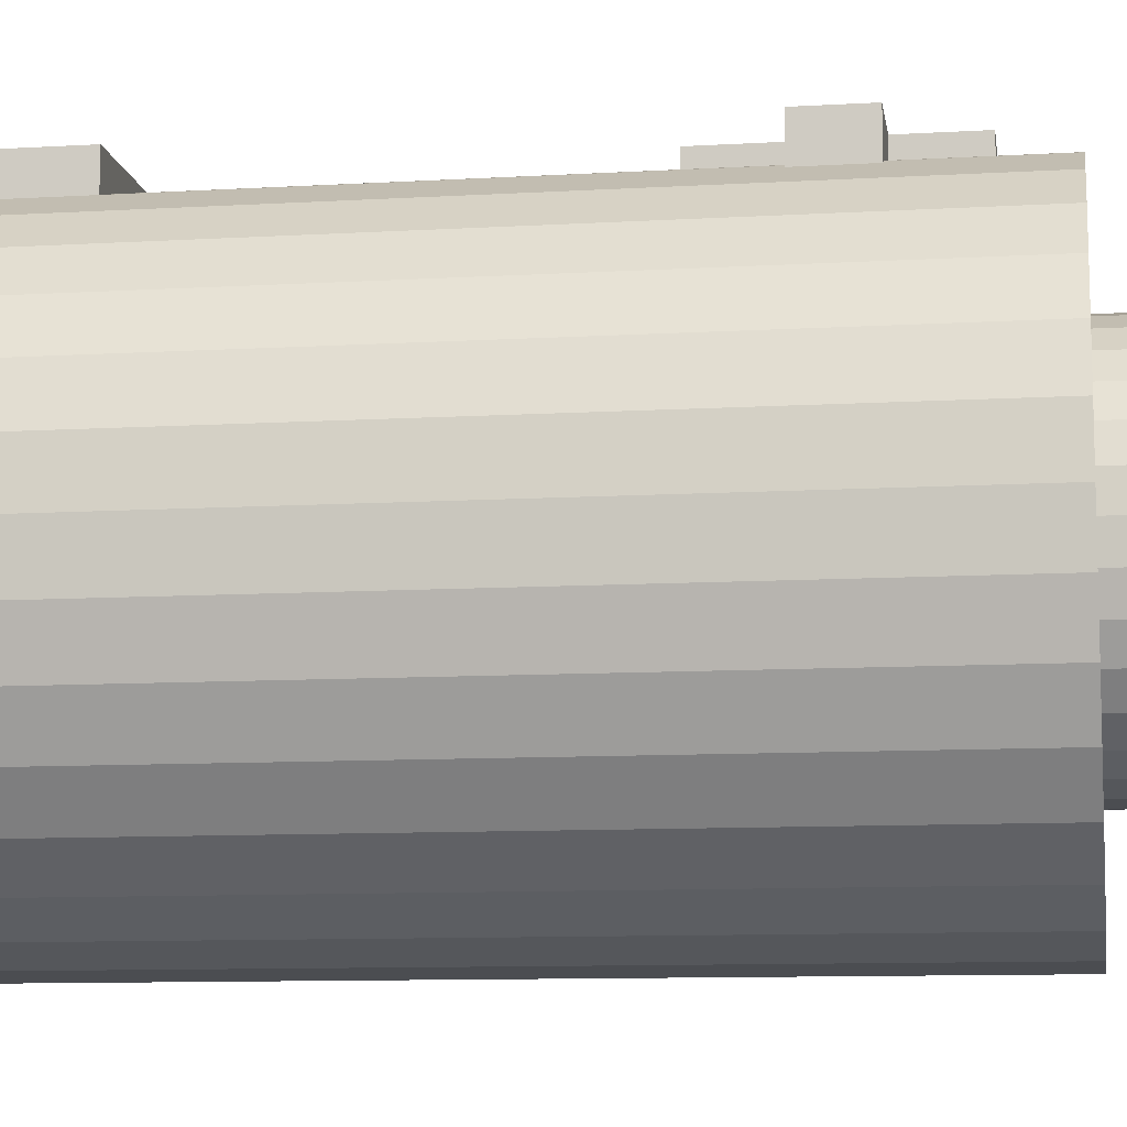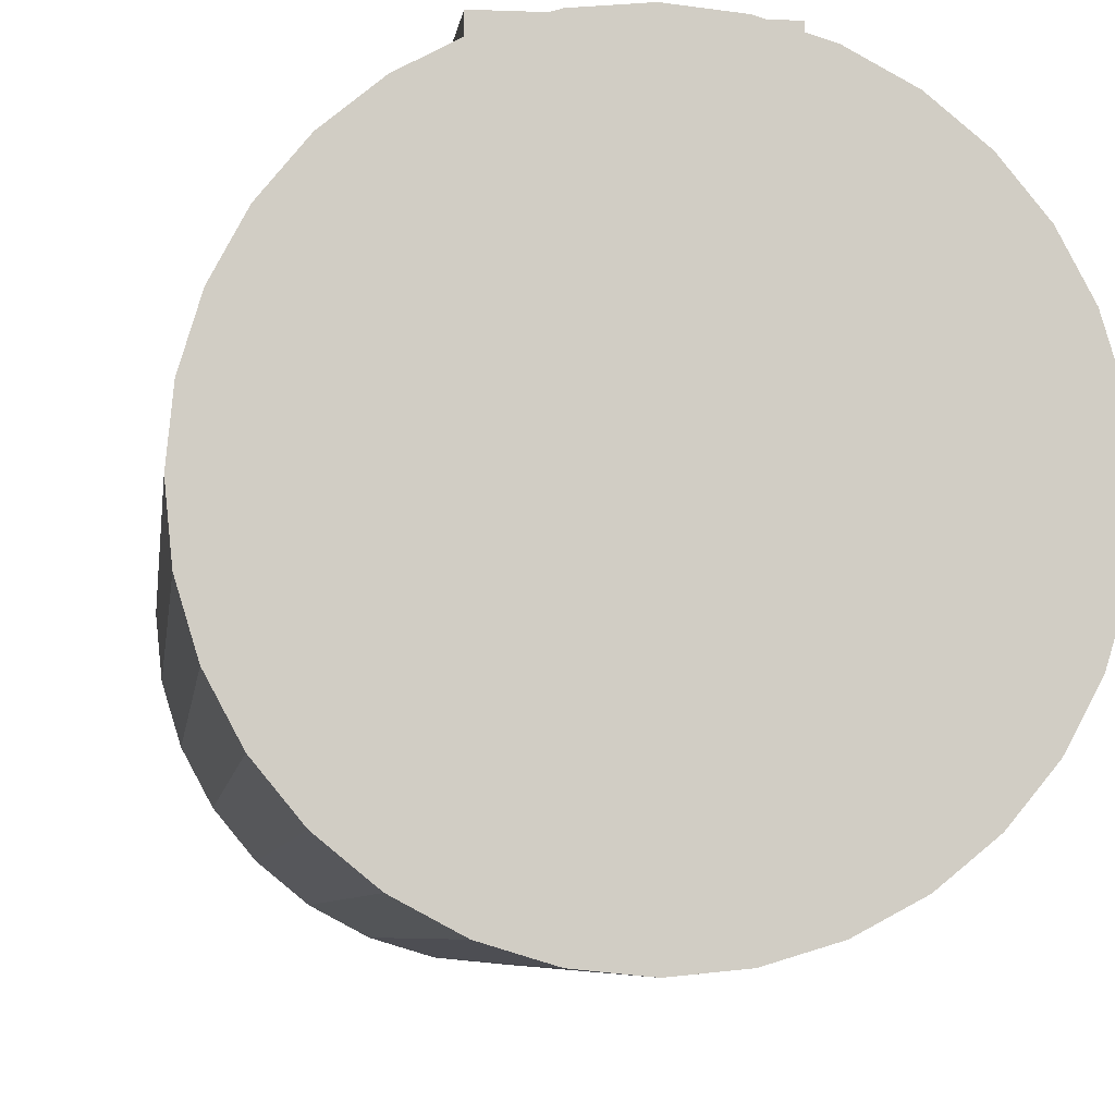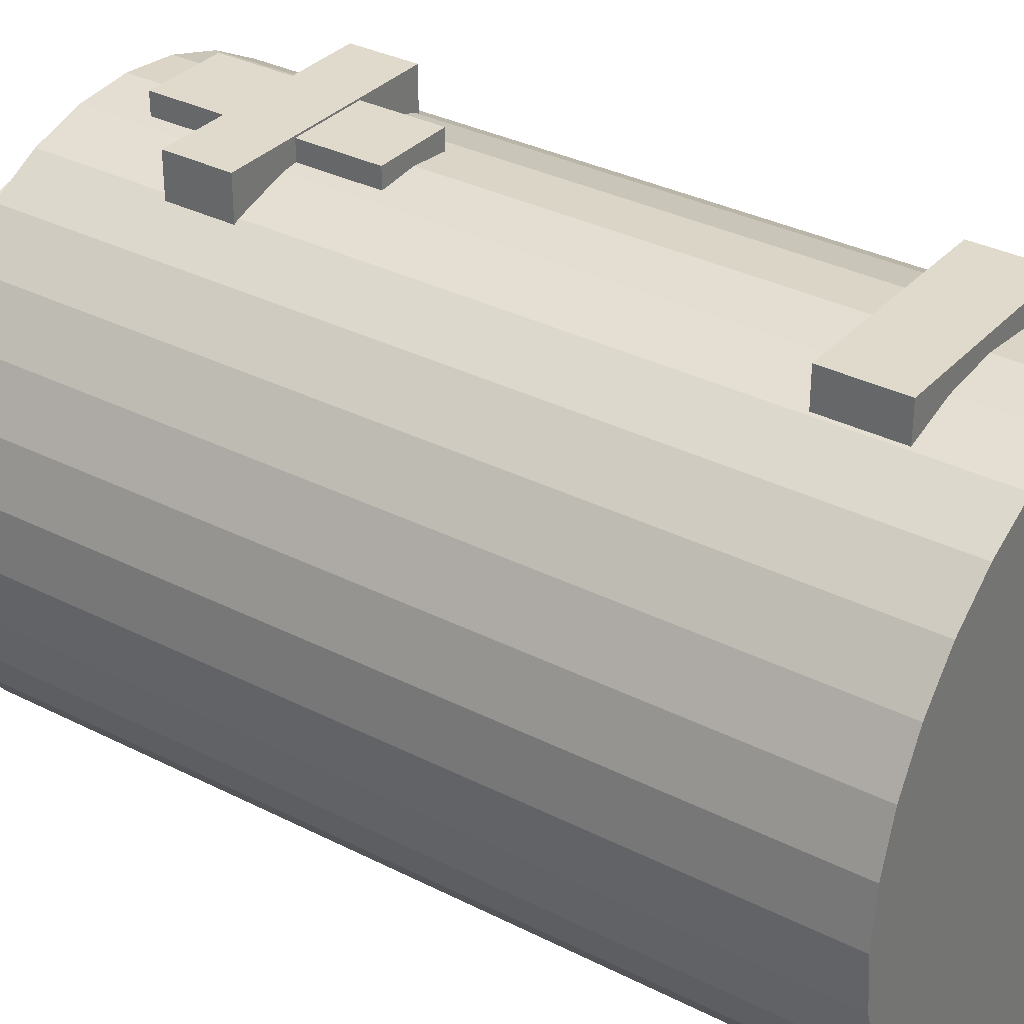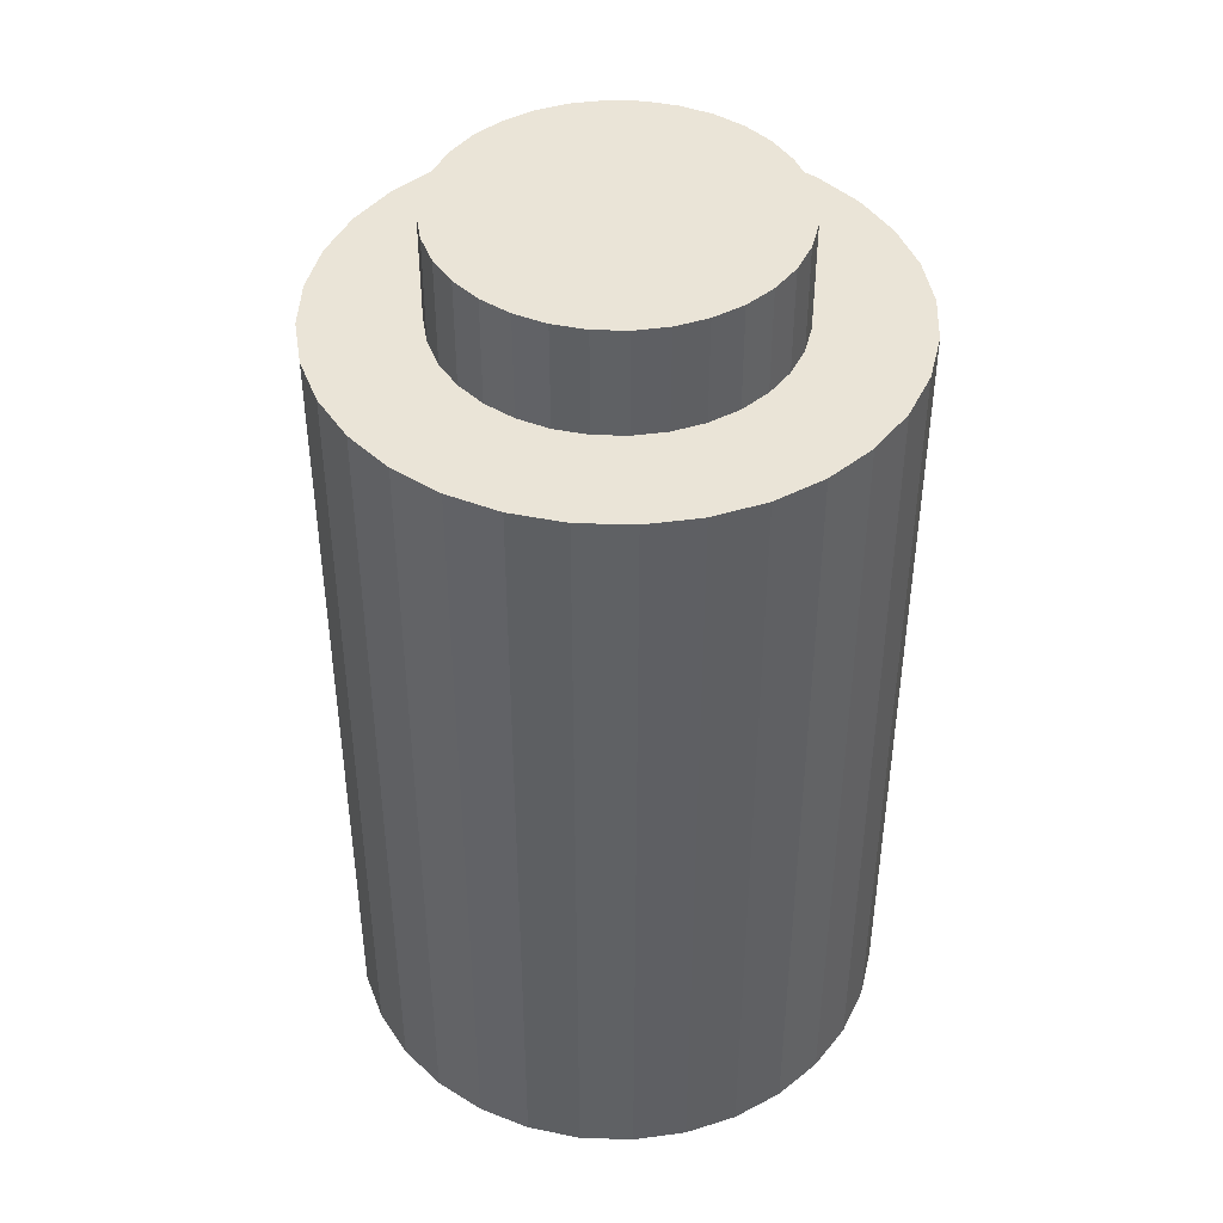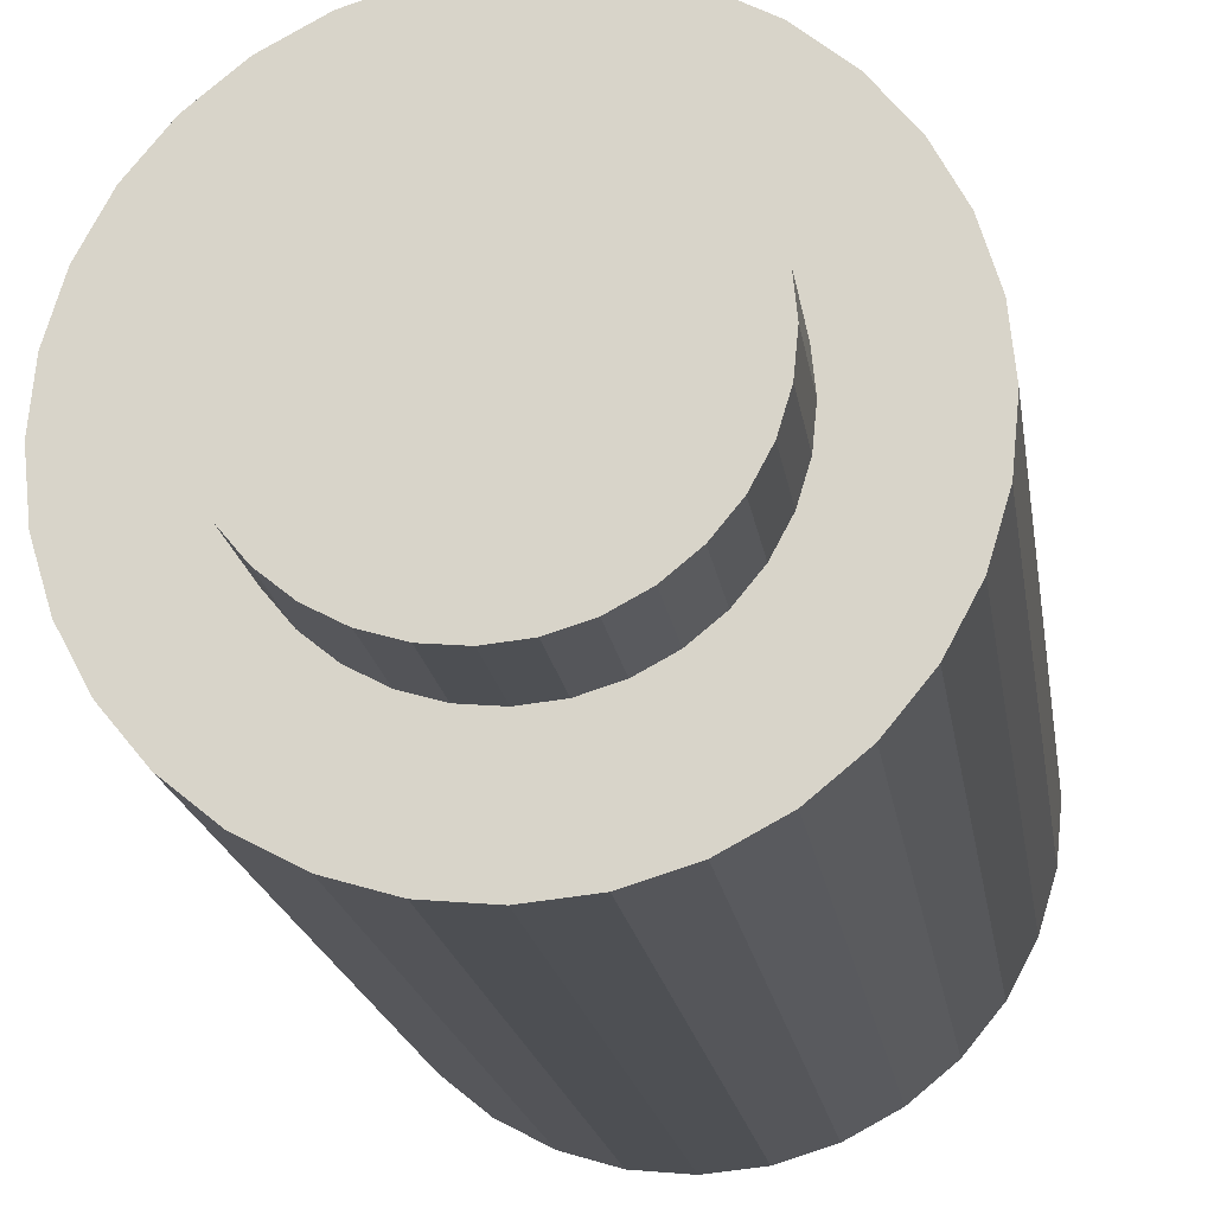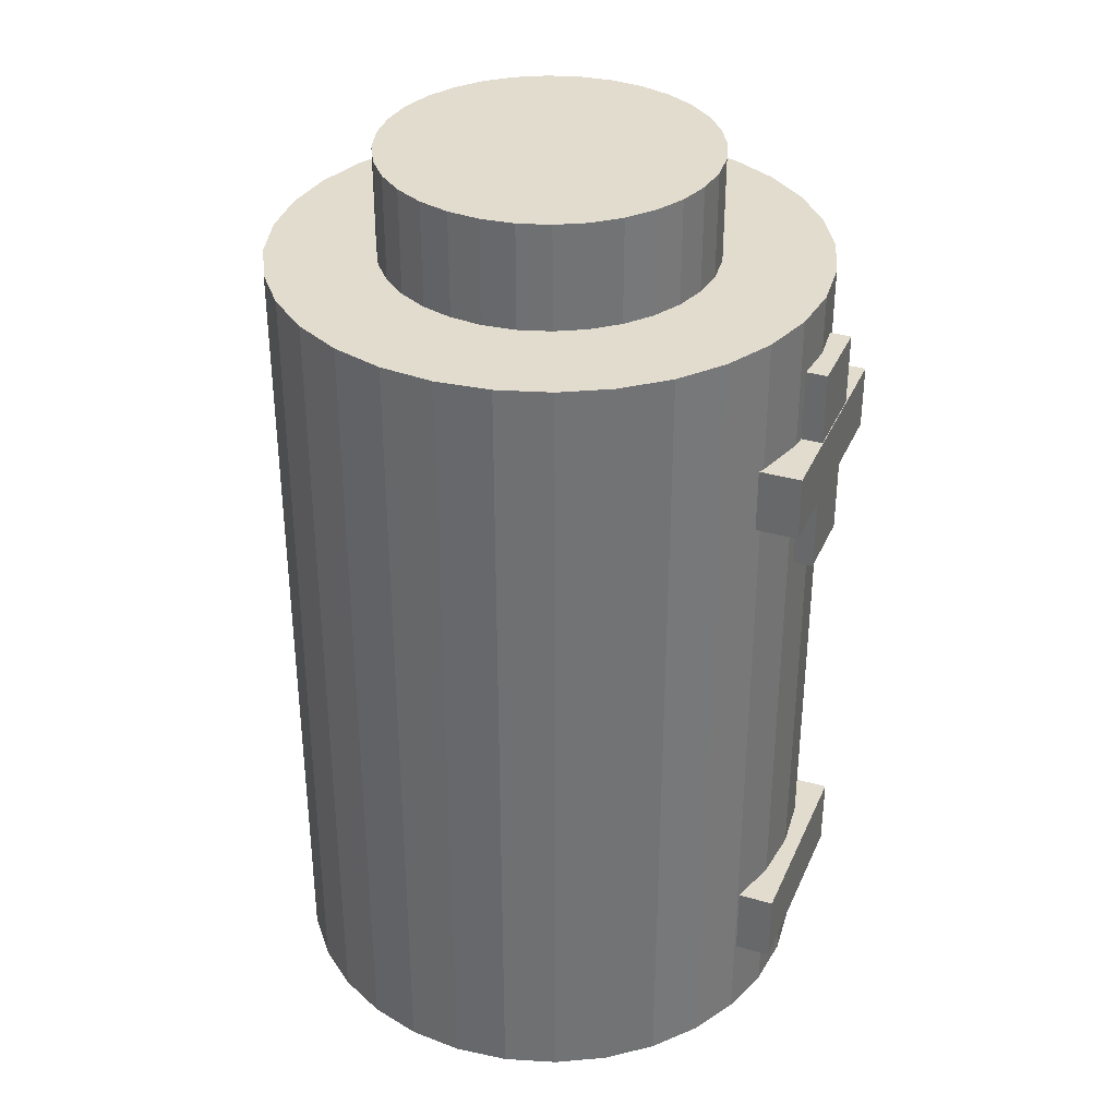
<metadata>
{"format":"obj","ext":"obj","renderer":"f3d","projection":"perspective","resolution":1024,"background":"white","views":[{"elev":-10.1,"azim":98.6,"up":"+Z"},{"elev":-6.3,"azim":-7.0,"up":"+Z"},{"elev":33.1,"azim":-54.9,"up":"+Z"},{"elev":43.6,"azim":142.8,"up":"+Y"},{"elev":-18.5,"azim":-171.8,"up":"+Z"},{"elev":34.6,"azim":-68.5,"up":"+Y"}]}
</metadata>
<code>
o Cylinder
v 0 -0.7522 -0.5
v 0 0.7522 -0.3028
v 0.09755 -0.7522 -0.4904
v 0.05907 0.7522 -0.2969
v 0.1913 -0.7522 -0.4619
v 0.1159 0.7522 -0.2797
v 0.2778 -0.7522 -0.4157
v 0.1682 0.7522 -0.2517
v 0.3536 -0.7522 -0.3536
v 0.2141 0.7522 -0.2141
v 0.4157 -0.7522 -0.2778
v 0.2517 0.7522 -0.1682
v 0.4619 -0.7522 -0.1913
v 0.2797 0.7522 -0.1159
v 0.4904 -0.7522 -0.09755
v 0.2969 0.7522 -0.05907
v 0.5 -0.7522 0
v 0.3028 0.7522 0
v 0.4904 -0.7522 0.09755
v 0.2969 0.7522 0.05907
v 0.4619 -0.7522 0.1913
v 0.2797 0.7522 0.1159
v 0.4157 -0.7522 0.2778
v 0.2517 0.7522 0.1682
v 0.3536 -0.7522 0.3536
v 0.2141 0.7522 0.2141
v 0.2778 -0.7522 0.4157
v 0.1682 0.7522 0.2517
v 0.1913 -0.7522 0.4619
v 0.1159 0.7522 0.2797
v 0.09755 -0.7522 0.4904
v 0.05907 0.7522 0.2969
v 0 -0.7522 0.5
v 0 0.7522 0.3028
v -0.09755 -0.7522 0.4904
v -0.05907 0.7522 0.2969
v -0.1913 -0.7522 0.4619
v -0.1159 0.7522 0.2797
v -0.2778 -0.7522 0.4157
v -0.1682 0.7522 0.2517
v -0.3536 -0.7522 0.3536
v -0.2141 0.7522 0.2141
v -0.4157 -0.7522 0.2778
v -0.2517 0.7522 0.1682
v -0.4619 -0.7522 0.1913
v -0.2797 0.7522 0.1159
v -0.4904 -0.7522 0.09755
v -0.2969 0.7522 0.05907
v -0.5 -0.7522 0
v -0.3028 0.7522 0
v -0.4904 -0.7522 -0.09755
v -0.2969 0.7522 -0.05907
v -0.4619 -0.7522 -0.1913
v -0.2797 0.7522 -0.1159
v -0.4157 -0.7522 -0.2778
v -0.2517 0.7522 -0.1682
v -0.3536 -0.7522 -0.3536
v -0.2141 0.7522 -0.2141
v -0.2778 -0.7522 -0.4157
v -0.1682 0.7522 -0.2517
v -0.1913 -0.7522 -0.4619
v -0.1159 0.7522 -0.2797
v -0.09755 -0.7522 -0.4904
v -0.05907 0.7522 -0.2969
v 0.09755 0.7522 -0.4904
v 0 0.7522 -0.5
v 0.1913 0.7522 -0.4619
v 0.2778 0.7522 -0.4157
v 0.3536 0.7522 -0.3536
v 0.4157 0.7522 -0.2778
v 0.4619 0.7522 -0.1913
v 0.4904 0.7522 -0.09755
v 0.5 0.7522 0
v 0.4904 0.7522 0.09755
v 0.4619 0.7522 0.1913
v 0.4157 0.7522 0.2778
v 0.3536 0.7522 0.3536
v 0.2778 0.7522 0.4157
v 0.1913 0.7522 0.4619
v 0.09755 0.7522 0.4904
v 0 0.7522 0.5
v -0.09755 0.7522 0.4904
v -0.1913 0.7522 0.4619
v -0.2778 0.7522 0.4157
v -0.3536 0.7522 0.3536
v -0.4157 0.7522 0.2778
v -0.4619 0.7522 0.1913
v -0.4904 0.7522 0.09755
v -0.5 0.7522 0
v -0.4904 0.7522 -0.09755
v -0.4619 0.7522 -0.1913
v -0.4157 0.7522 -0.2778
v -0.3536 0.7522 -0.3536
v -0.2778 0.7522 -0.4157
v -0.1913 0.7522 -0.4619
v -0.09755 0.7522 -0.4904
v 0.05907 0.9444 -0.2969
v 0 0.9444 -0.3028
v 0.1159 0.9444 -0.2797
v 0.1682 0.9444 -0.2517
v 0.2141 0.9444 -0.2141
v 0.2517 0.9444 -0.1682
v 0.2797 0.9444 -0.1159
v 0.2969 0.9444 -0.05907
v 0.3028 0.9444 0
v 0.2969 0.9444 0.05907
v 0.2797 0.9444 0.1159
v 0.2517 0.9444 0.1682
v 0.2141 0.9444 0.2141
v 0.1682 0.9444 0.2517
v 0.1159 0.9444 0.2797
v 0.05907 0.9444 0.2969
v 0 0.9444 0.3028
v -0.05907 0.9444 0.2969
v -0.1159 0.9444 0.2797
v -0.1682 0.9444 0.2517
v -0.2141 0.9444 0.2141
v -0.2517 0.9444 0.1682
v -0.2797 0.9444 0.1159
v -0.2969 0.9444 0.05907
v -0.3028 0.9444 0
v -0.2969 0.9444 -0.05907
v -0.2797 0.9444 -0.1159
v -0.2517 0.9444 -0.1682
v -0.2141 0.9444 -0.2141
v -0.1682 0.9444 -0.2517
v -0.1159 0.9444 -0.2797
v -0.05907 0.9444 -0.2969
f 1 66 65 3
f 3 65 67 5
f 5 67 68 7
f 7 68 69 9
f 9 69 70 11
f 11 70 71 13
f 13 71 72 15
f 15 72 73 17
f 17 73 74 19
f 19 74 75 21
f 21 75 76 23
f 23 76 77 25
f 25 77 78 27
f 27 78 79 29
f 29 79 80 31
f 31 80 81 33
f 33 81 82 35
f 35 82 83 37
f 37 83 84 39
f 39 84 85 41
f 41 85 86 43
f 43 86 87 45
f 45 87 88 47
f 47 88 89 49
f 49 89 90 51
f 51 90 91 53
f 53 91 92 55
f 55 92 93 57
f 57 93 94 59
f 59 94 95 61
f 32 30 111 112
f 61 95 96 63
f 63 96 66 1
f 1 3 5 7 9 11 13 15 17 19 21 23 25 27 29 31 33 35 37 39 41 43 45 47 49 51 53 55 57 59 61 63
f 2 4 65 66
f 4 6 67 65
f 6 8 68 67
f 8 10 69 68
f 10 12 70 69
f 12 14 71 70
f 14 16 72 71
f 16 18 73 72
f 18 20 74 73
f 20 22 75 74
f 22 24 76 75
f 24 26 77 76
f 26 28 78 77
f 28 30 79 78
f 30 32 80 79
f 32 34 81 80
f 34 36 82 81
f 36 38 83 82
f 38 40 84 83
f 40 42 85 84
f 42 44 86 85
f 44 46 87 86
f 46 48 88 87
f 48 50 89 88
f 50 52 90 89
f 52 54 91 90
f 54 56 92 91
f 56 58 93 92
f 58 60 94 93
f 60 62 95 94
f 62 64 96 95
f 64 2 66 96
f 97 98 128 127 126 125 124 123 122 121 120 119 118 117 116 115 114 113 112 111 110 109 108 107 106 105 104 103 102 101 100 99
f 6 4 97 99
f 60 58 125 126
f 34 32 112 113
f 8 6 99 100
f 62 60 126 127
f 36 34 113 114
f 10 8 100 101
f 64 62 127 128
f 38 36 114 115
f 12 10 101 102
f 2 64 128 98
f 40 38 115 116
f 14 12 102 103
f 42 40 116 117
f 16 14 103 104
f 44 42 117 118
f 18 16 104 105
f 46 44 118 119
f 20 18 105 106
f 48 46 119 120
f 22 20 106 107
f 50 48 120 121
f 24 22 107 108
f 52 50 121 122
f 26 24 108 109
f 54 52 122 123
f 28 26 109 110
f 56 54 123 124
f 30 28 110 111
f 4 2 98 97
f 58 56 124 125
o Cube
v -0.06981 0.3959 0.5287
v -0.07386 0.5134 0.5307
v -0.06981 0.3959 0.4879
v -0.07386 0.5134 0.4876
v 0.06981 0.3959 0.5287
v 0.07386 0.5134 0.5307
v 0.06981 0.3959 0.4879
v 0.07386 0.5134 0.4876
v -0.2014 0.5134 0.5319
v -0.2014 0.5134 0.4144
v 0.2014 0.5134 0.4144
v 0.2014 0.5134 0.5319
v -0.07386 0.6448 0.5307
v -0.07386 0.6448 0.4876
v 0.07386 0.6448 0.4876
v 0.07386 0.6448 0.5307
v -0.2014 0.3959 0.4144
v -0.2014 0.3959 0.5319
v 0.2014 0.3959 0.4144
v 0.2014 0.3959 0.5319
v -0.06981 0.2537 0.4879
v -0.06981 0.2537 0.5287
v 0.06981 0.2537 0.4879
v 0.06981 0.2537 0.5287
f 146 137 138 145
f 145 138 139 147
f 147 139 140 148
f 148 140 137 146
f 131 135 151 149
f 130 134 144 141
f 130 132 138 137
f 132 136 139 138
f 136 134 140 139
f 134 130 137 140
f 143 142 141 144
f 136 132 142 143
f 134 136 143 144
f 132 130 141 142
f 131 129 146 145
f 135 131 145 147
f 133 135 147 148
f 129 133 148 146
f 149 151 152 150
f 135 133 152 151
f 129 131 149 150
f 133 129 150 152
o Cube.001
v -0.1857 -0.5952 0.5291
v -0.1857 -0.4596 0.5291
v -0.1857 -0.5952 0.3935
v -0.1857 -0.4596 0.3935
v 0.1857 -0.5952 0.5291
v 0.1857 -0.4596 0.5291
v 0.1857 -0.5952 0.3935
v 0.1857 -0.4596 0.3935
f 153 154 156 155
f 155 156 160 159
f 159 160 158 157
f 157 158 154 153
f 155 159 157 153
f 160 156 154 158

</code>
